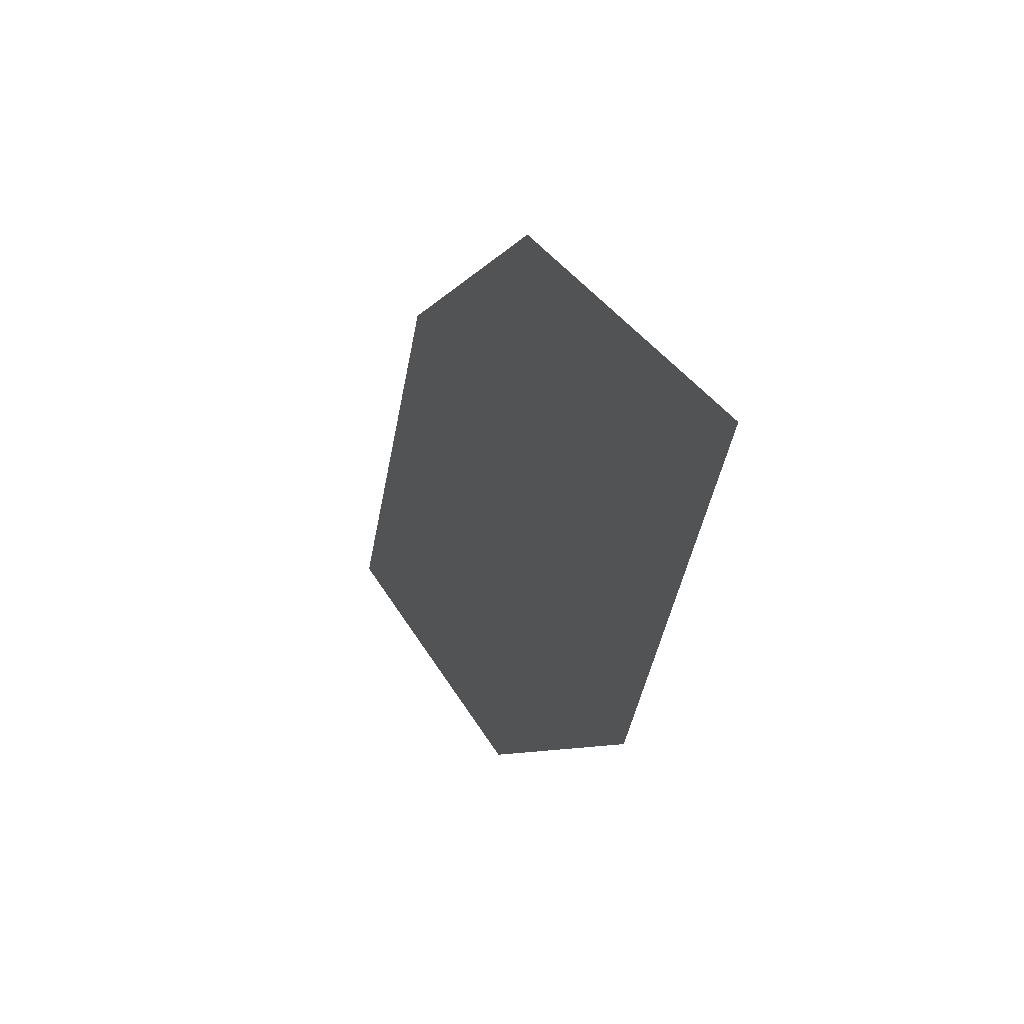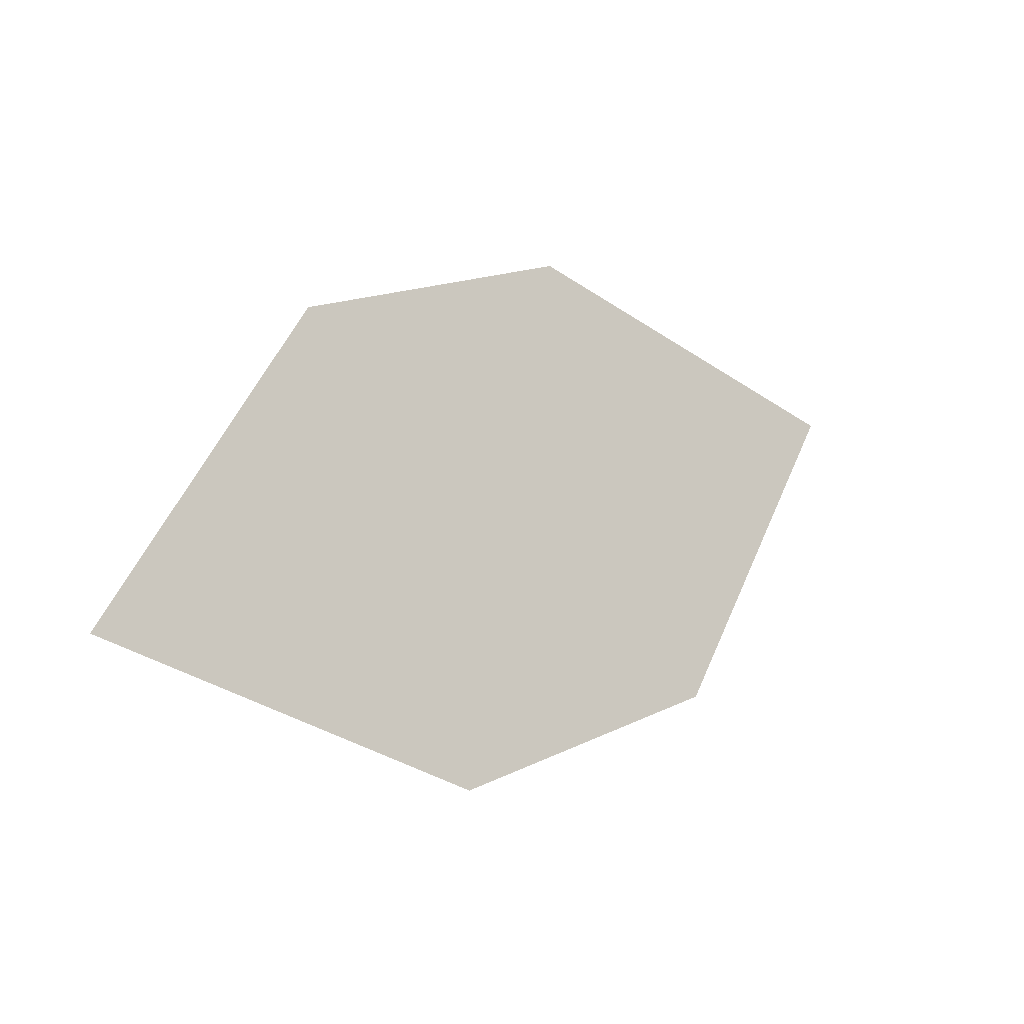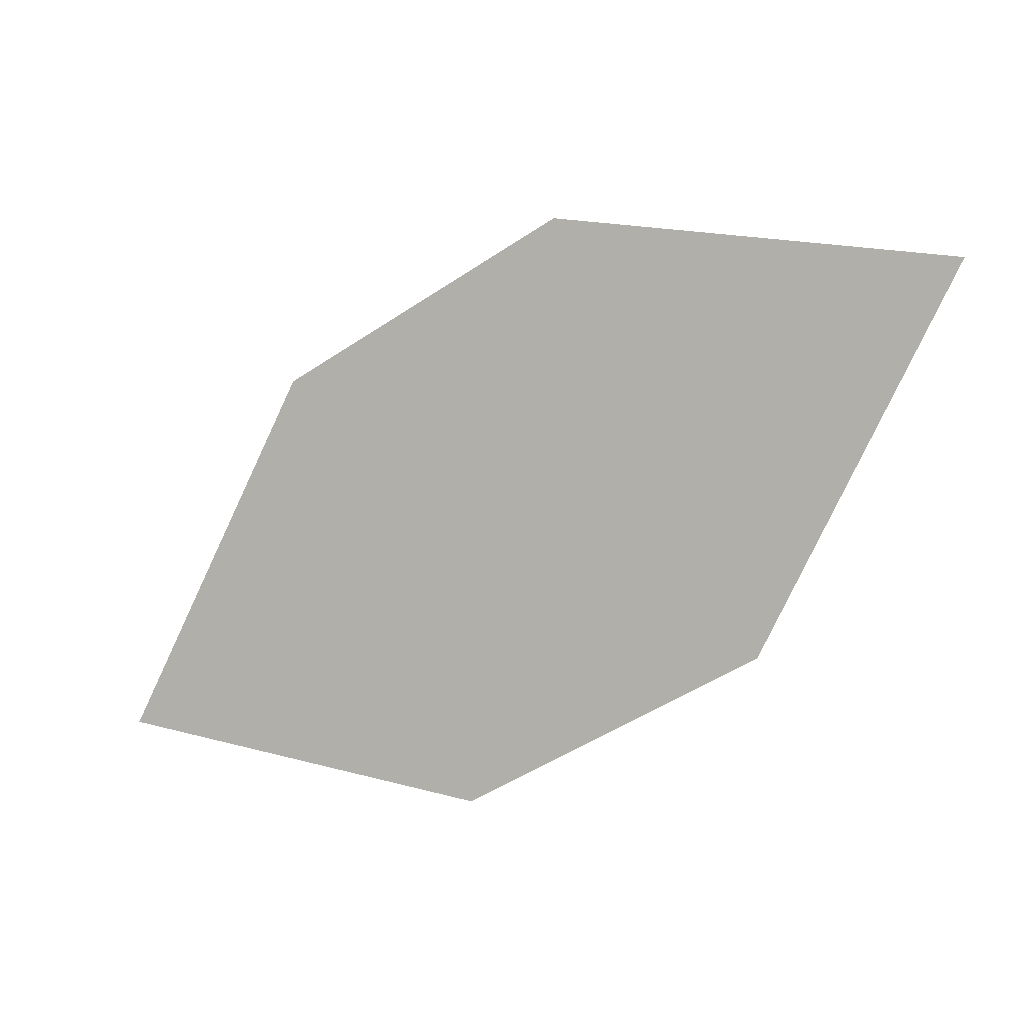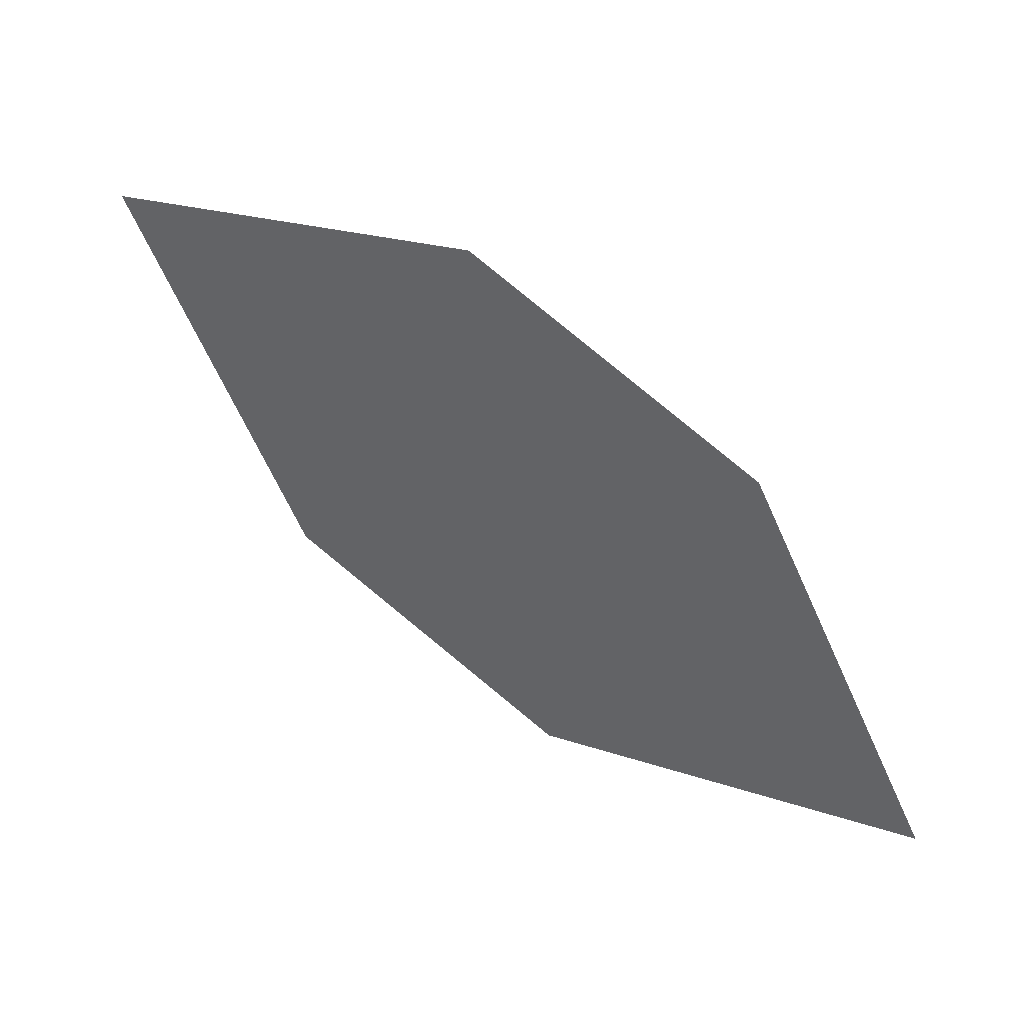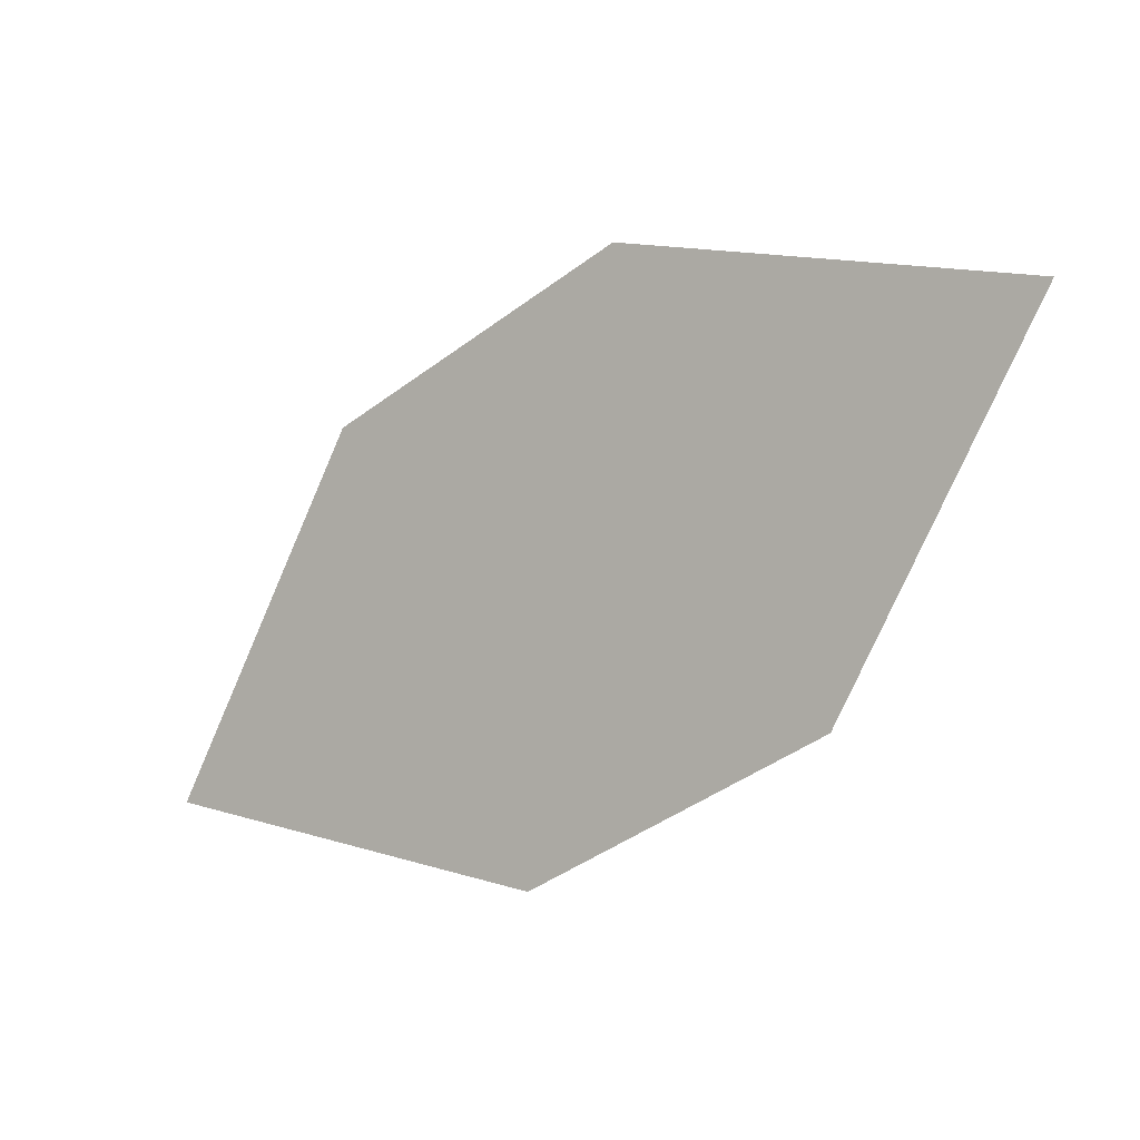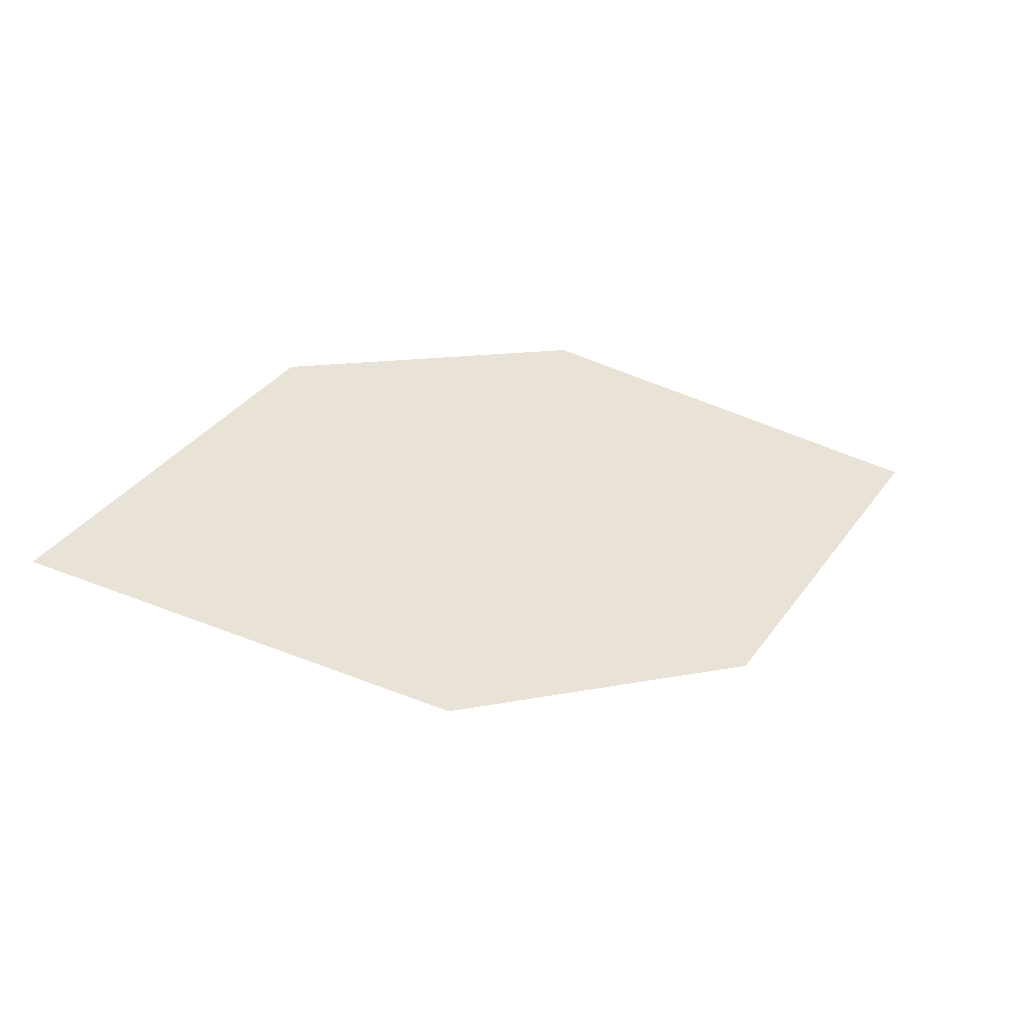
<metadata>
{"format":"obj","ext":"obj","renderer":"f3d","projection":"perspective","resolution":1024,"background":"white","views":[{"elev":19.3,"azim":-135.8,"up":"+Y"},{"elev":-21.0,"azim":116.0,"up":"+Y"},{"elev":-2.0,"azim":-176.0,"up":"+Y"},{"elev":40.1,"azim":7.1,"up":"+Y"},{"elev":-2.3,"azim":-170.0,"up":"+Y"},{"elev":61.1,"azim":133.3,"up":"+Z"}]}
</metadata>
<code>
o leaves.029
v -0.07978 -0.1209 0.6716
v -0.1034 -0.07394 0.6607
v -0.1884 -0.06357 0.6245
v -0.1286 -0.1296 0.6511
v -0.1648 -0.1105 0.6354
v -0.1396 -0.05484 0.645
f 1 2 6 3
f 1 3 5 4

</code>
